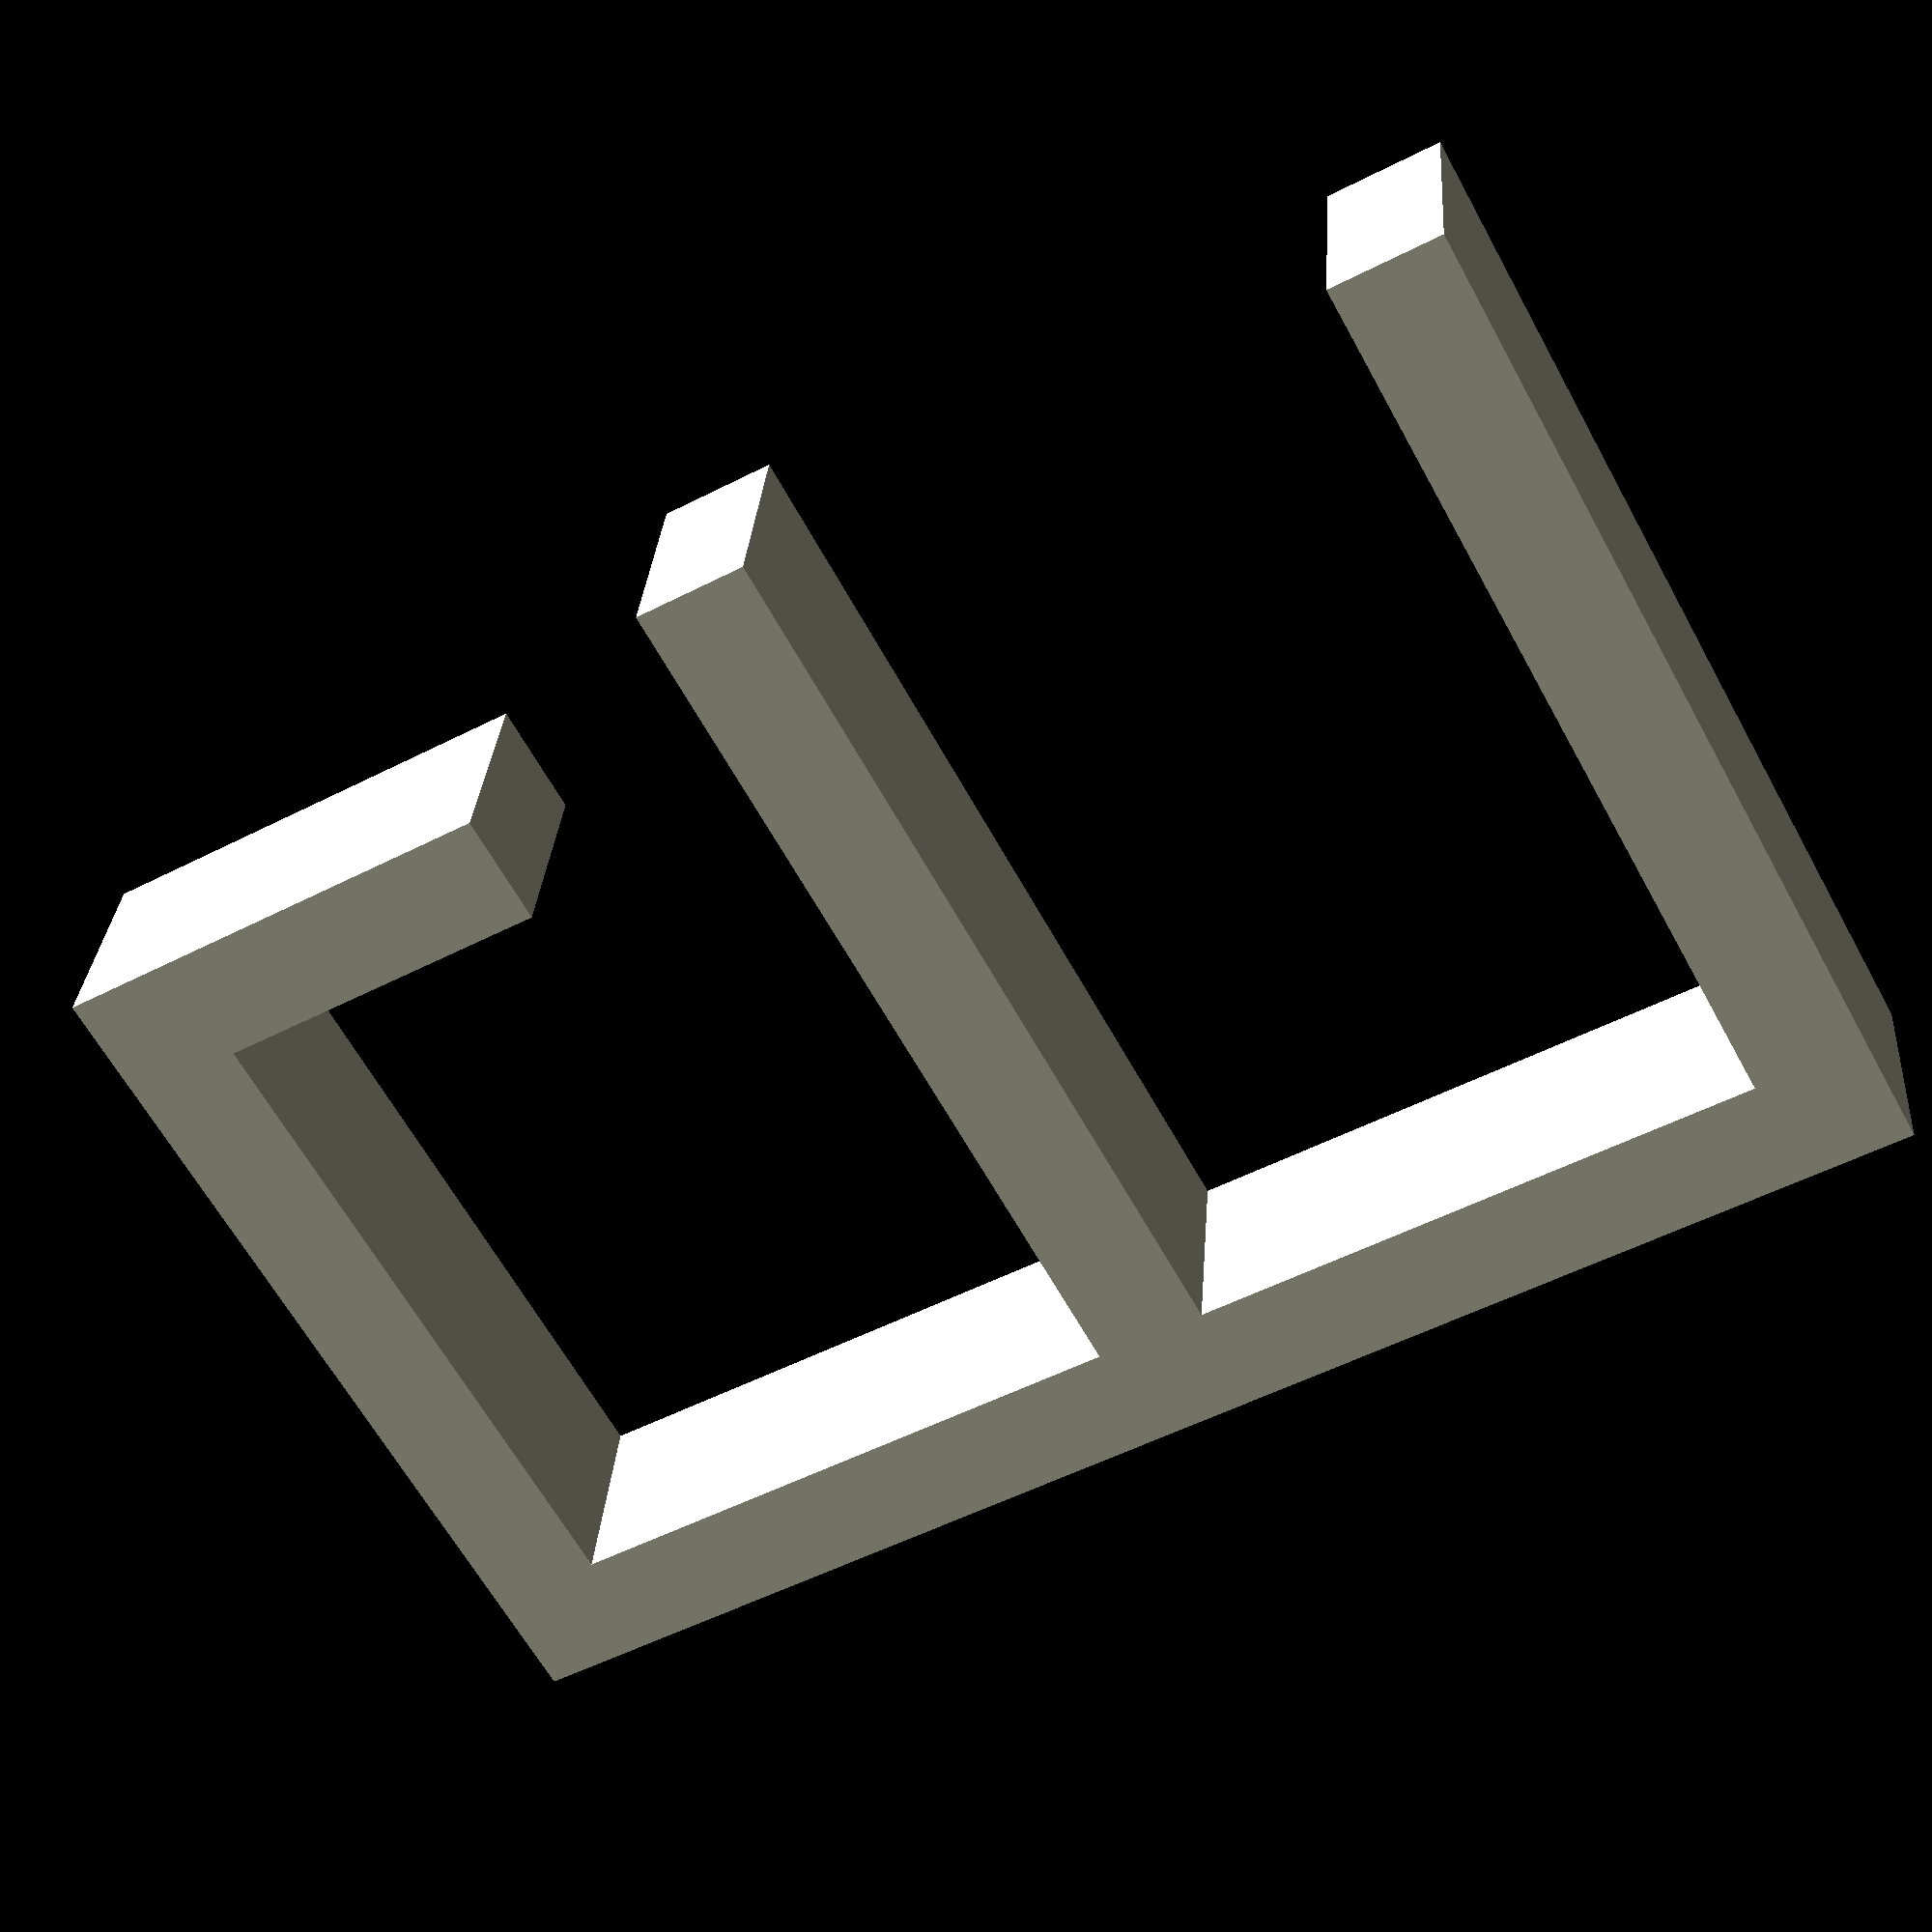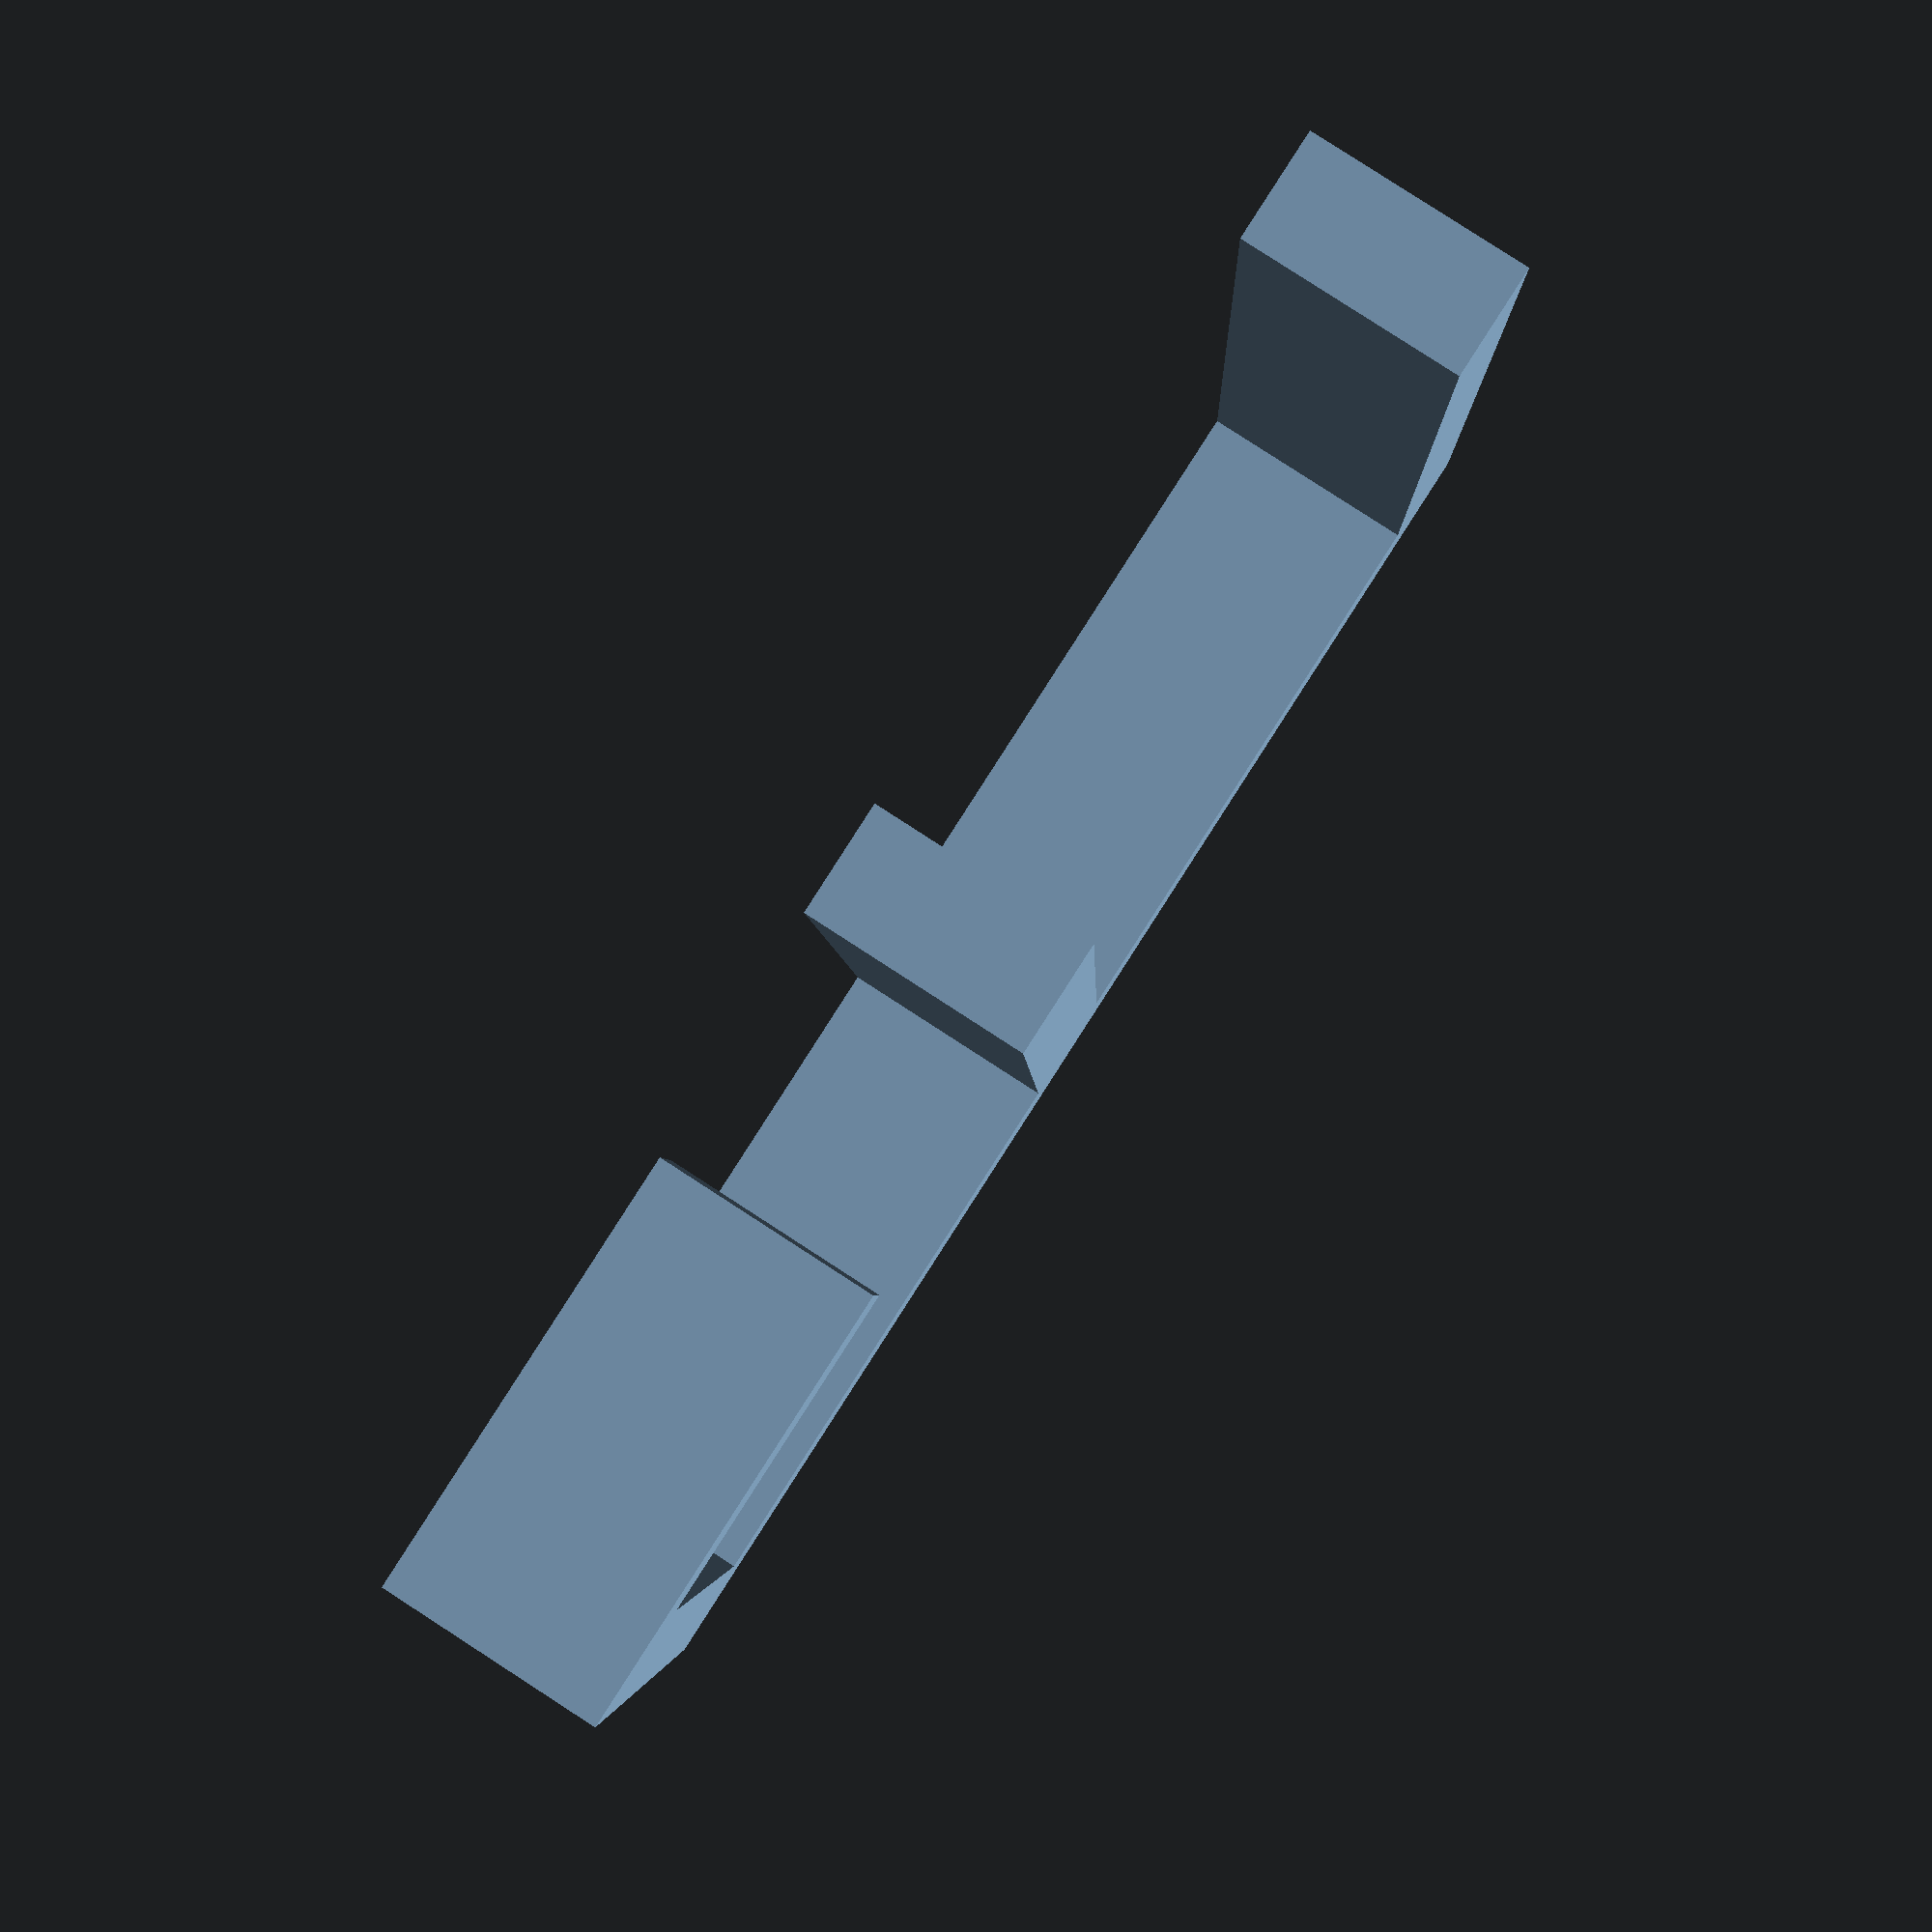
<openscad>
$fn = 40;
plate_width = 26;
thickness = 5;
clamp_length = 40;
hook_length = 15;


rotate([0, 90, 0]){
    
    
cube([plate_width+(thickness*2), thickness, thickness*2]);
//cube([plate_width*2+thickness, thickness,thickness]);

translate([0, thickness, 0]) cube([thickness, clamp_length, thickness*2]);
    
translate([plate_width+thickness, thickness, 0]) cube([thickness, clamp_length, thickness*2]);
 

translate([(plate_width+thickness), 0, 0]) cube([plate_width+(thickness*2), thickness,thickness*2]);

translate([(plate_width+thickness)*2, 0, 0]) cube([thickness, clamp_length, thickness*2]);
//hook
translate([(plate_width*2+thickness*2-hook_length), clamp_length-thickness, 0]) cube([hook_length, thickness, thickness*2]);

}
</openscad>
<views>
elev=232.8 azim=98.3 roll=241.1 proj=p view=solid
elev=272.6 azim=2.0 roll=212.8 proj=p view=wireframe
</views>
